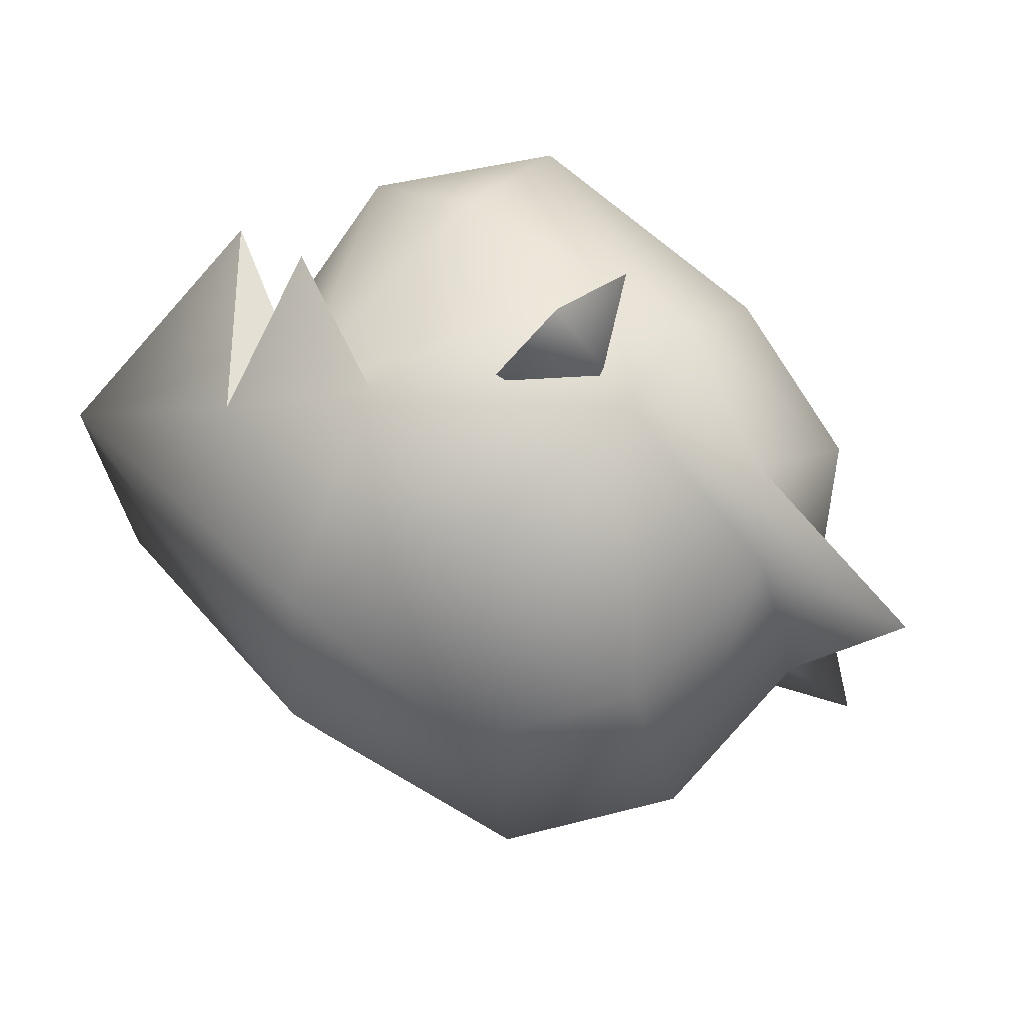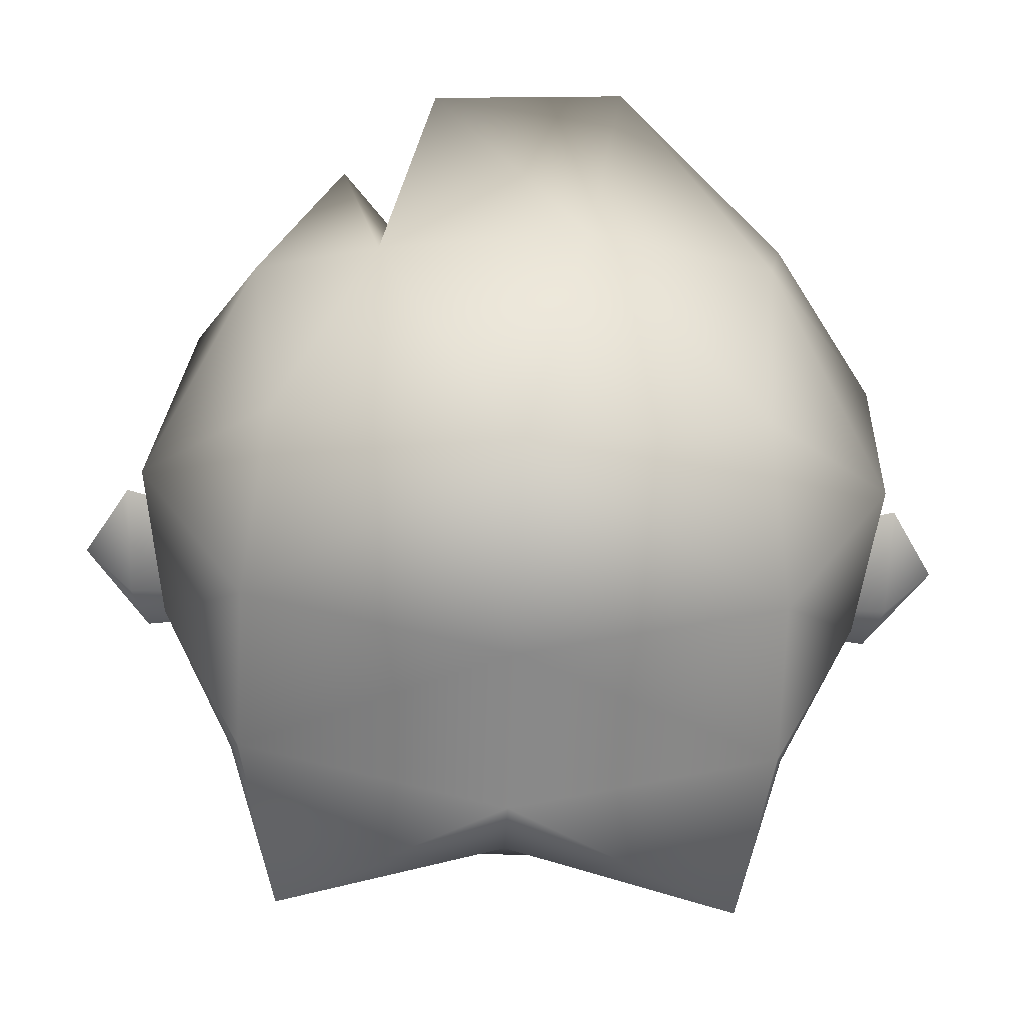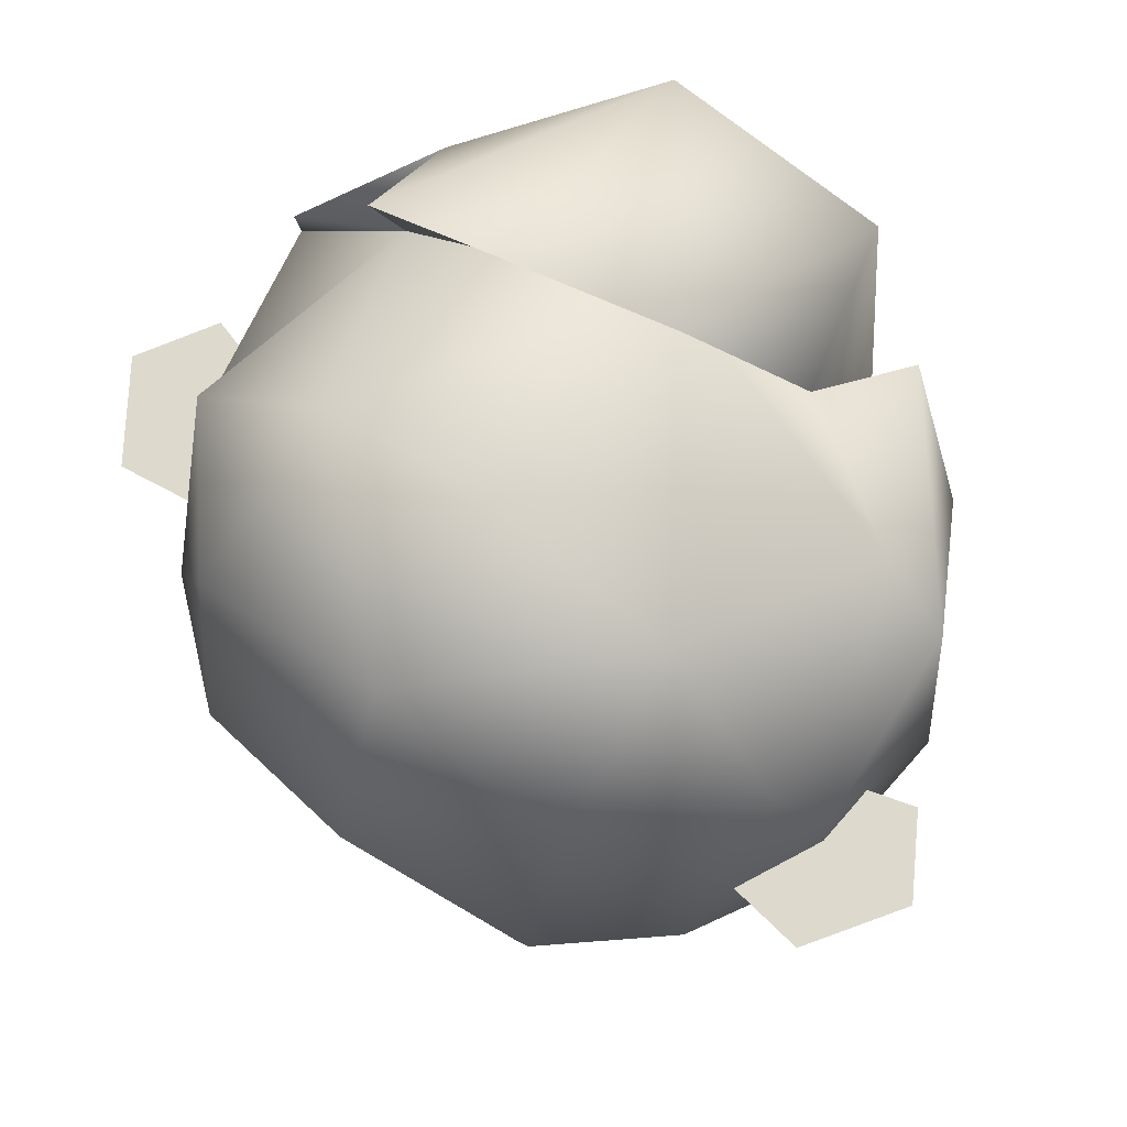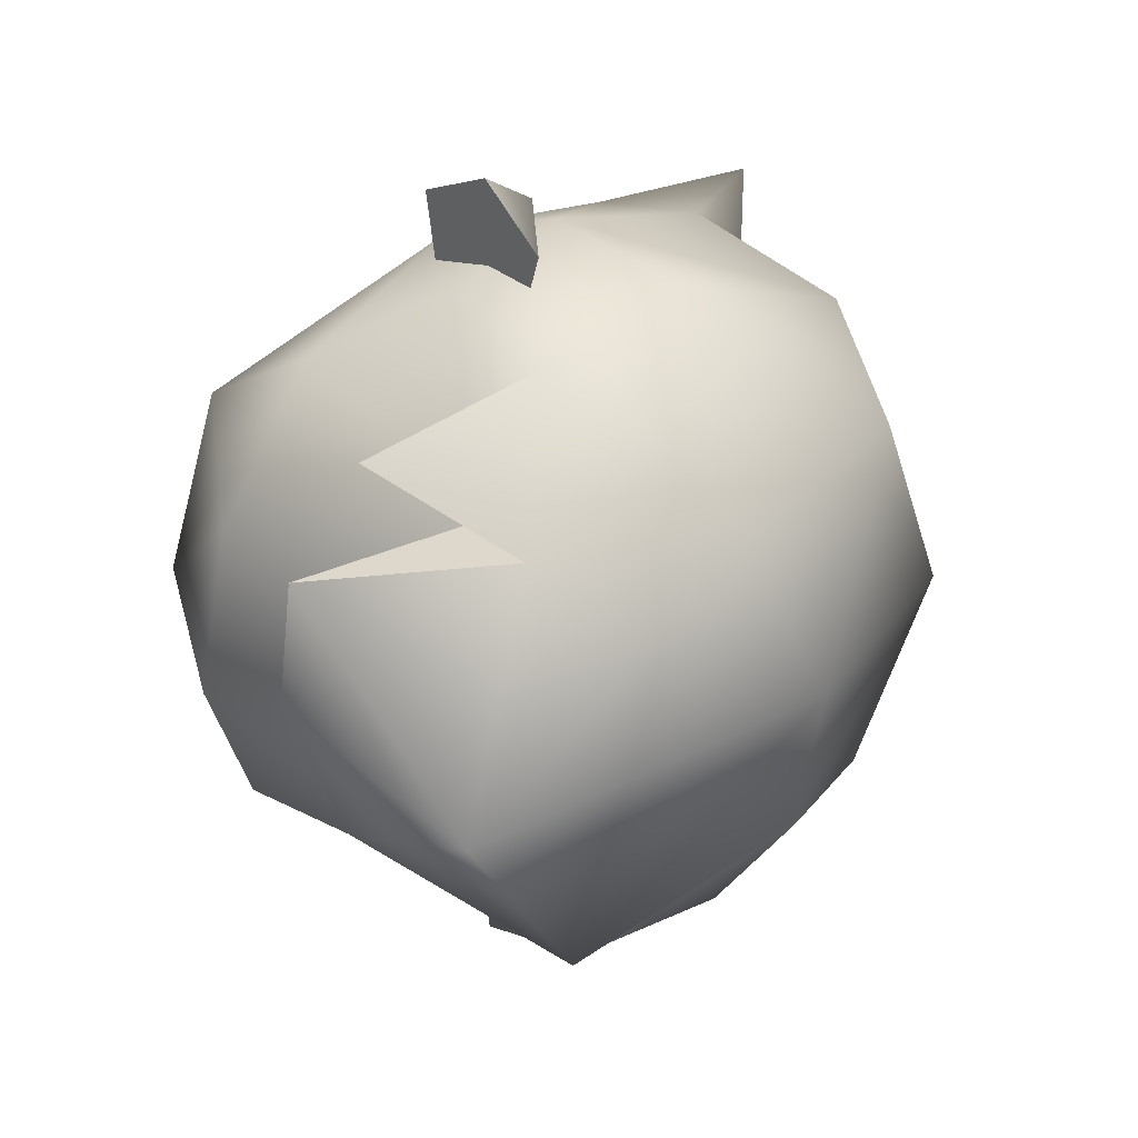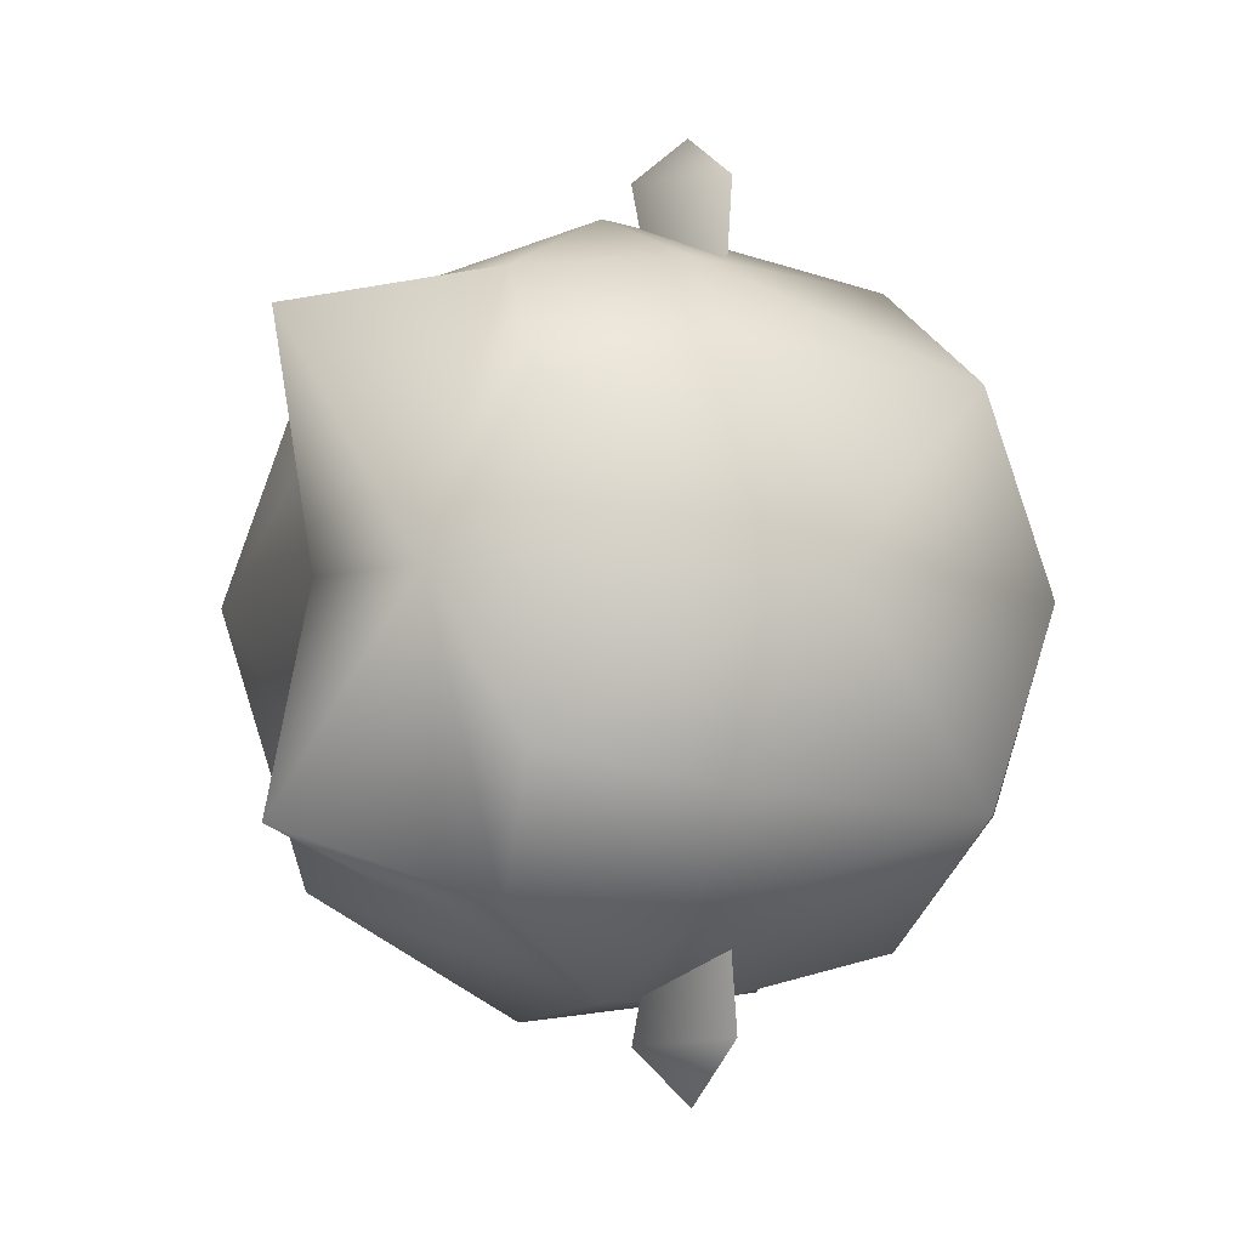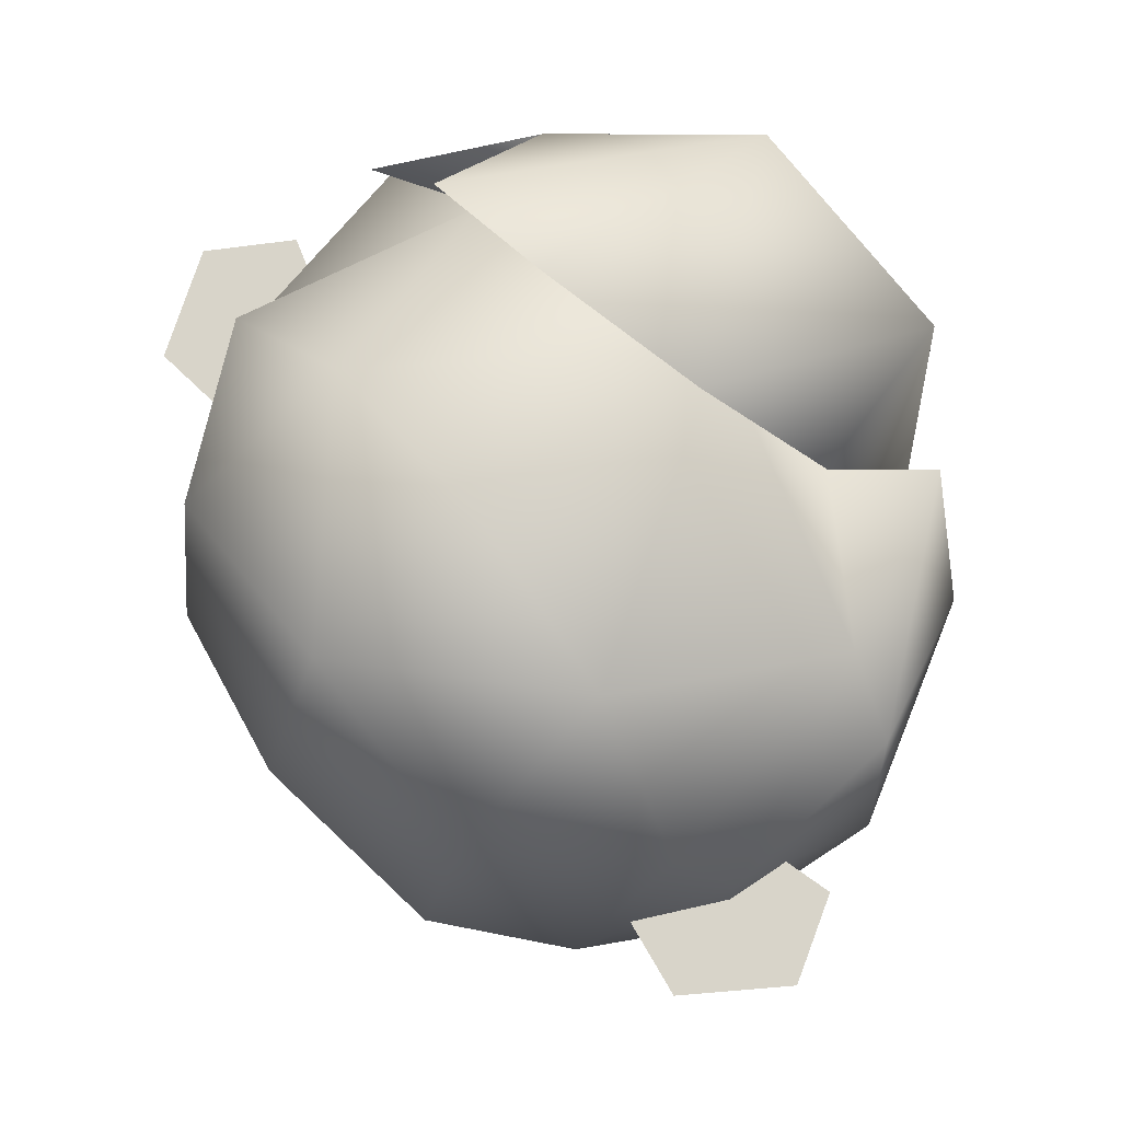
<metadata>
{"format":"obj","ext":"obj","renderer":"f3d","projection":"perspective","resolution":1024,"background":"white","views":[{"elev":74.5,"azim":139.3,"up":"+Y"},{"elev":-57.6,"azim":88.0,"up":"+Z"},{"elev":71.9,"azim":-53.8,"up":"+Z"},{"elev":42.9,"azim":50.1,"up":"+Y"},{"elev":-8.8,"azim":-114.1,"up":"+Y"},{"elev":75.6,"azim":-38.4,"up":"+Z"}]}
</metadata>
<code>
g polygon0
v 0.4438 -0.625 0.375
v 0.9282 -0.5312 0.3438
v 0.4907 -0.3594 0.625
v 1.038 0 0.5625
v 0.5063 0 0.7188
v 0.4907 0.3594 0.625
f 1 2 3
f 2 4 3
f 3 4 5
f 4 6 5
v 1.038 0 0.5625
v 0.9282 0.5312 0.3438
v 0.4907 0.3594 0.625
v 0.4438 0.625 0.375
f 7 8 9
f 8 10 9
g polygon1
v 0.4438 -0.625 0.375
v 0.4907 -0.3594 0.625
v 0.1626 -0.3906 0.4219
v 0.1626 0 0.5625
v 0.006348 0 0.03125
v 0.1626 0.3906 0.4219
v 0.06885 0.375 -0.125
v 0.2563 0.5938 -0.125
v 0.1157 0.3125 -0.4844
f 11 12 13
f 12 14 13
f 13 14 15
f 14 16 15
f 15 16 17
f 16 18 17
f 17 18 19
v 0.4438 -0.625 0.375
v 0.1626 -0.3906 0.4219
v 0.2563 -0.5938 -0.125
v 0.06885 -0.375 -0.125
v 0.1157 -0.3125 -0.4844
v 0.006348 0 0.03125
v 0.1157 0.3125 -0.4844
v 0.06885 0.375 -0.125
f 20 21 22
f 21 23 22
f 22 23 24
f 23 25 24
f 24 25 26
f 25 27 26
v 0.4438 0.625 0.375
v 0.1626 0.3906 0.4219
v 0.4907 0.3594 0.625
v 0.1626 0 0.5625
v 0.5063 0 0.7188
v 0.4907 -0.3594 0.625
f 28 29 30
f 29 31 30
f 30 31 32
f 31 33 32
v 0.1626 0.3906 0.4219
v 0.4438 0.625 0.375
v 0.2563 0.5938 -0.125
v 0.06885 -0.375 -0.125
v 0.1626 -0.3906 0.4219
v 0.006348 0 0.03125
f 34 35 36
f 37 38 39
g polygon2
v 0.875 -0.6875 0.3125
v 0.5376 -0.7031 0.09375
v 0.8501 -0.75 -0.2031
v 0.5 -0.7188 -0.1875
v 0.8501 -0.5156 -0.625
v 0.4688 -0.5312 -0.5938
v 0.8501 0 -0.7969
v 0.4531 0 -0.75
v 0.4688 0.5312 -0.5938
v 0.3125 0.4375 -0.875
v 0.3438 0.5625 -0.4375
f 40 41 42
f 41 43 42
f 42 43 44
f 43 45 44
f 44 45 46
f 45 47 46
f 46 47 48
f 47 49 48
f 48 49 50
v 0.7812 0.6562 0.5
v 1.094 0.5625 0.375
v 0.875 0.75 0.1562
v 1.25 0.5 -0.01562
v 0.8501 0.75 -0.2031
v 1.163 0.4688 -0.4688
v 0.8501 0.5156 -0.625
v 1.188 0 -0.625
v 0.8501 0 -0.7969
v 0.8501 -0.5156 -0.625
f 51 52 53
f 52 54 53
f 53 54 55
f 54 56 55
f 55 56 57
f 56 58 57
f 57 58 59
f 58 60 59
v 0.9282 -0.5312 0.3438
v 0.4438 -0.625 0.375
v 0.5376 -0.7031 0.09375
v 0.2563 -0.5938 -0.125
v 0.5 -0.7188 -0.1875
v 0.3438 -0.5625 -0.4375
v 0.4688 -0.5312 -0.5938
v 0.3125 -0.4375 -0.875
v 0.4531 0 -0.75
f 61 62 63
f 62 64 63
f 63 64 65
f 64 66 65
f 65 66 67
f 66 68 67
f 67 68 69
v 1.312 0.2188 0.6875
v 1.375 -0.1875 0.5
v 1.375 0.125 -0.125
v 1.328 -0.2812 -0.125
v 1.188 0 -0.625
v 1.163 -0.4688 -0.4688
v 0.8501 -0.5156 -0.625
v 0.8501 -0.75 -0.2031
f 70 71 72
f 71 73 72
f 72 73 74
f 73 75 74
f 74 75 76
f 75 77 76
v 0.2563 0.5938 -0.125
v 0.3438 0.5625 -0.4375
v 0.1157 0.3125 -0.4844
v 0.25 0 -0.625
v 0.1157 -0.3125 -0.4844
v 0.3438 -0.5625 -0.4375
v 0.2563 -0.5938 -0.125
f 78 79 80
f 79 81 80
f 80 81 82
f 81 83 82
f 82 83 84
v 0.5376 -0.7031 0.09375
v 0.875 -0.6875 0.3125
v 0.9282 -0.5312 0.3438
v 1.25 -0.375 0.375
v 1.094 -0.25 0.375
v 1.328 -0.2812 -0.125
f 85 86 87
f 86 88 87
f 87 88 89
f 88 90 89
v 0.8501 0 -0.7969
v 0.4688 0.5312 -0.5938
v 0.8501 0.5156 -0.625
v 0.5 0.7188 -0.1875
v 0.8501 0.75 -0.2031
v 0.875 0.75 0.1562
f 91 92 93
f 92 94 93
f 93 94 95
f 94 96 95
v 1.094 0.5625 0.375
v 1.312 0.2188 0.6875
v 1.25 0.5 -0.01562
v 1.375 0.125 -0.125
v 1.163 0.4688 -0.4688
v 1.188 0 -0.625
f 97 98 99
f 98 100 99
f 99 100 101
f 100 102 101
v 1.094 -0.25 0.375
v 0.9375 -0.0625 0.6875
v 1.038 0 0.5625
v 0.8438 0.25 0.75
v 0.8125 0.5 0.6875
f 103 104 105
f 104 106 105
f 105 106 107
v 0.6782 -0.8125 0
v 0.522 -0.9062 0
v 0.5063 -0.7969 -0.125
v 0.3345 -0.7812 0
v 0.4438 -0.01562 0
f 108 109 110
f 109 111 110
f 110 111 112
v 0.522 0.9062 0
v 0.6782 0.8125 0
v 0.5063 0.7969 -0.125
v 0.4438 0.01562 0
v 0.3345 0.7812 0
f 113 114 115
f 114 116 115
f 115 116 117
v 0.8501 -0.75 -0.2031
v 1.163 -0.4688 -0.4688
v 1.219 -0.5312 -0.01562
v 1.328 -0.2812 -0.125
v 1.25 -0.375 0.375
f 118 119 120
f 119 121 120
f 120 121 122
v 0.9282 0.5312 0.3438
v 0.5376 0.7031 0.09375
v 0.4438 0.625 0.375
v 0.2563 0.5938 -0.125
f 123 124 125
f 124 126 125
v 0.6782 -0.8125 0
v 0.4438 -0.01562 0
v 0.522 -0.9062 0
v 0.3345 -0.7812 0
f 127 128 129
f 128 130 129
v 0.6782 0.8125 0
v 0.522 0.9062 0
v 0.4438 0.01562 0
v 0.3345 0.7812 0
f 131 132 133
f 132 134 133
v 1.328 -0.2812 -0.125
v 1.375 -0.1875 0.5
v 1.094 -0.25 0.375
v 0.9375 -0.0625 0.6875
f 135 136 137
f 136 138 137
v 0.875 0.75 0.1562
v 0.5 0.7188 -0.1875
v 0.5376 0.7031 0.09375
v 0.2563 0.5938 -0.125
f 139 140 141
f 140 142 141
v 0.4688 0.5312 -0.5938
v 0.3438 0.5625 -0.4375
v 0.5 0.7188 -0.1875
v 0.2563 0.5938 -0.125
f 143 144 145
f 144 146 145
v 0.875 0.75 0.1562
v 0.9282 0.5312 0.3438
v 0.7812 0.6562 0.5
v 1.094 0.5625 0.375
f 147 148 149
f 148 150 149
v 0.3438 -0.5625 -0.4375
v 0.25 0 -0.625
v 0.3125 -0.4375 -0.875
v 0.4531 0 -0.75
f 151 152 153
f 152 154 153
v 0.4531 0 -0.75
v 0.25 0 -0.625
v 0.3125 0.4375 -0.875
v 0.3438 0.5625 -0.4375
f 155 156 157
f 156 158 157
v 1.375 -0.1875 0.5
v 1.312 0.2188 0.6875
v 0.9375 -0.0625 0.6875
v 0.8438 0.25 0.75
f 159 160 161
f 160 162 161
v 0.8438 0.25 0.75
v 1.312 0.2188 0.6875
v 0.8125 0.5 0.6875
v 1.094 0.5625 0.375
f 163 164 165
f 164 166 165
v 1.25 -0.375 0.375
v 0.875 -0.6875 0.3125
v 1.219 -0.5312 -0.01562
v 0.8501 -0.75 -0.2031
f 167 168 169
f 168 170 169
v 1.038 0 0.5625
v 0.9282 -0.5312 0.3438
v 1.094 -0.25 0.375
v 0.9282 0.5312 0.3438
v 0.875 0.75 0.1562
v 0.5376 0.7031 0.09375
v 1.038 0 0.5625
v 0.8125 0.5 0.6875
v 0.9282 0.5312 0.3438
v 0.8125 0.5 0.6875
v 1.094 0.5625 0.375
v 0.9282 0.5312 0.3438
v 0.5063 -0.7969 -0.125
v 0.4438 -0.01562 0
v 0.6782 -0.8125 0
v 0.3345 0.7812 0
v 0.522 0.9062 0
v 0.5063 0.7969 -0.125
f 171 172 173
f 174 175 176
f 177 178 179
f 180 181 182
f 183 184 185
f 186 187 188

</code>
